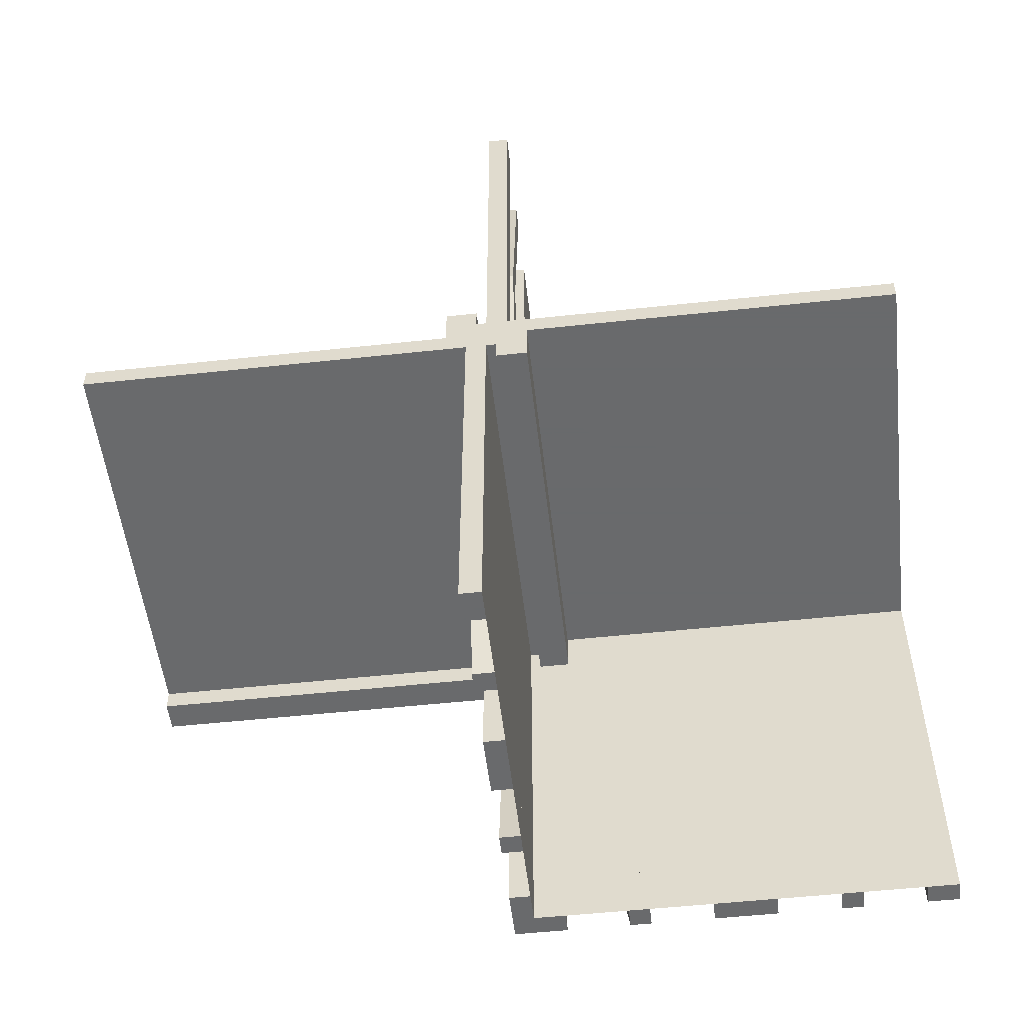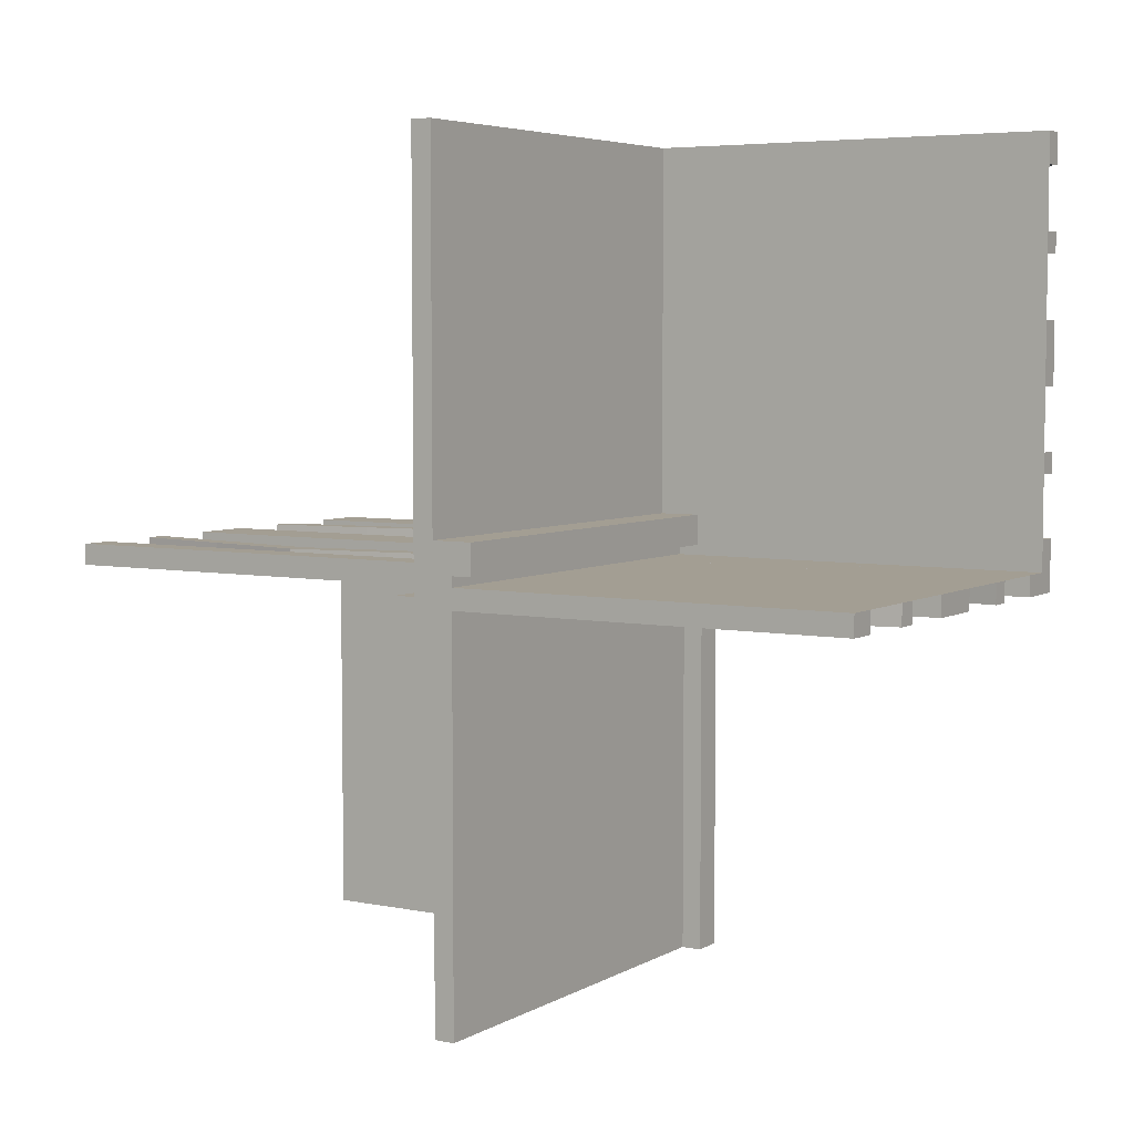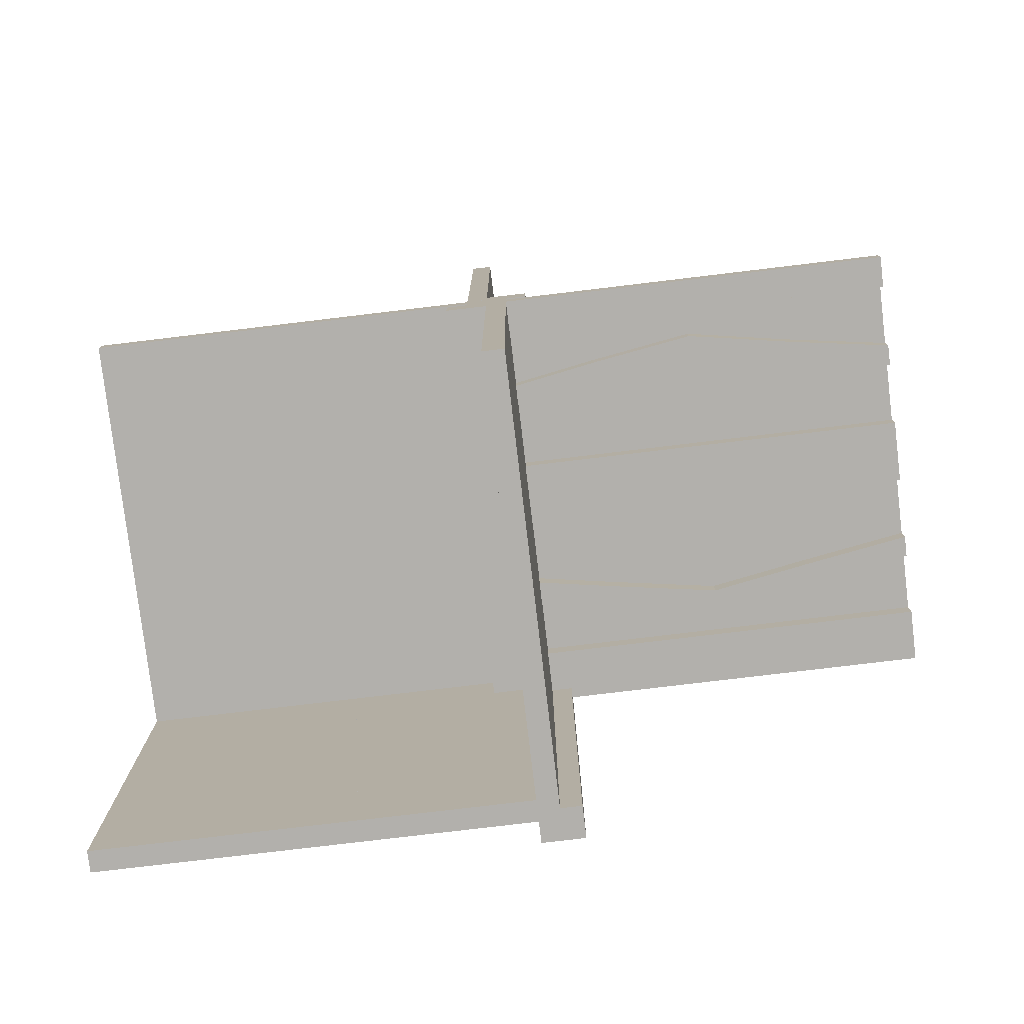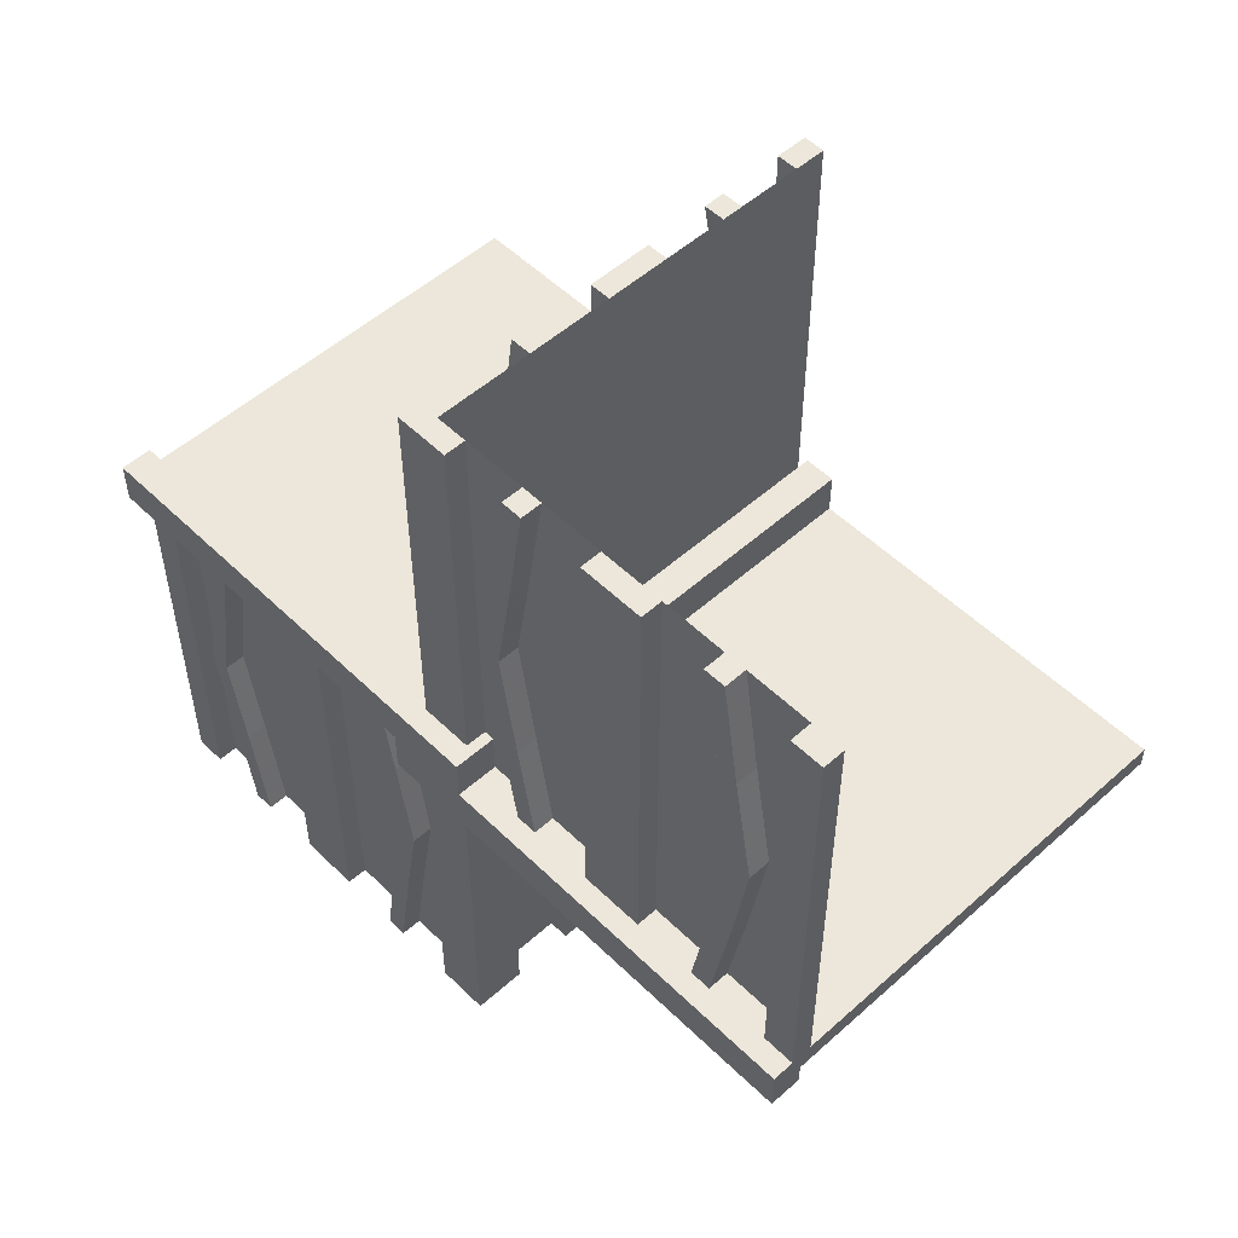
<metadata>
{"format":"obj","ext":"obj","renderer":"f3d","projection":"perspective","resolution":1024,"background":"white","views":[{"elev":-52.9,"azim":96.6,"up":"+Z"},{"elev":5.2,"azim":121.8,"up":"+Y"},{"elev":-78.7,"azim":96.8,"up":"+Y"},{"elev":52.6,"azim":-43.8,"up":"+Z"}]}
</metadata>
<code>
v 0 0 0
v 0 0 -0.5
v 0 0 0.5
v 0 0.1165 -0.3702
v 0 -0.4098 0.1262
v 0 0.09317 -0.3762
v 0 -0.1375 0
v 0 -0.1375 0.5
v 0 0.4625 0
v 0 0.4625 -0.5
v 0 -0.09583 0.25
v 0 -0.1169 0.1202
v 0 0.3875 0
v 0 0.3875 -0.5
v 0 -0.2125 0
v 0 -0.2125 0.5
v 0 0.4292 -0.25
v 0 0.25 0
v 0 0.25 -0.5
v 0 0.07083 -0.25
v 0 -0.2875 0
v 0 -0.2875 0.5
v 0 0.1125 0
v 0 0.1125 -0.5
v 0 -0.3831 0.1202
v 0 -0.4042 0.25
v 0 0.0375 0
v 0 0.0375 -0.5
v 0 0.4068 -0.3762
v 0 -0.3625 0
v 0 -0.3625 0.5
v 0 -0.09016 0.1262
v 0 0.3835 -0.3702
v 0 -0.5 0
v 0 -0.5 0.5
v 0 0.5 0
v 0 0.5 -0.5
v 0 -0.3835 0.3702
v 0 0.09016 -0.1262
v 0 0.3625 0
v 0 0.3625 -0.5
v 0 -0.4068 0.3762
v 0 -0.0375 0
v 0 -0.0375 0.5
v 0 0.4042 -0.25
v 0 0.3831 -0.1202
v 0 -0.1125 0
v 0 -0.1125 0.5
v 0 0.2875 0
v 0 0.2875 -0.5
v 0 -0.07083 0.25
v 0 -0.25 0
v 0 -0.25 0.5
v 0 -0.4292 0.25
v 0 0.2125 0
v 0 0.2125 -0.5
v 0 -0.3875 0
v 0 -0.3875 0.5
v 0 0.1169 -0.1202
v 0 0.09583 -0.25
v 0 -0.4625 0
v 0 -0.4625 0.5
v 0 0.1375 0
v 0 0.1375 -0.5
v 0 -0.09317 0.3762
v 0 0.4098 -0.1262
v 0 -0.1165 0.3702
v 0.1165 0 0.3702
v 0.1165 0 -0.3702
v 0.1165 -0.025 -0.3702
v 0.1165 0.025 0.3702
v 0.09317 0 0.3762
v 0.09317 0 -0.3762
v 0.09317 -0.025 -0.3762
v 0.09317 0.025 0.3762
v 0.4625 0 0
v 0.4625 0 -0.5
v 0.4625 0 0.5
v 0.4625 -0.025 0
v 0.4625 -0.025 -0.5
v 0.4625 0.025 0
v 0.4625 0.025 0.5
v 0.3875 0 0
v 0.3875 0 -0.5
v 0.3875 0 0.5
v 0.3875 -0.025 0
v 0.3875 -0.025 -0.5
v 0.3875 0.025 0
v 0.3875 0.025 0.5
v -0.0125 -0.0125 0.05
v -0.0125 -0.0125 0.025
v -0.0125 -0.5 -0.025
v -0.0125 -0.5 -0.05
v -0.0125 0.5 0.05
v -0.0125 0.5 0.025
v -0.0125 0.0125 -0.025
v -0.0125 0.0125 -0.05
v 0.4292 0 0.25
v 0.4292 0 -0.25
v 0.4292 -0.025 -0.25
v 0.4292 0.025 0.25
v 0.25 0 0
v 0.25 0 -0.5
v 0.25 0 0.5
v 0.25 -0.025 0
v 0.25 -0.025 -0.5
v 0.25 0.025 0
v 0.25 0.025 0.5
v 0.07083 0 0.25
v 0.07083 0 -0.25
v 0.07083 -0.025 -0.25
v 0.07083 0.025 0.25
v 0.1125 0 0
v 0.1125 0 -0.5
v 0.1125 0 0.5
v 0.1125 -0.025 0
v 0.1125 -0.025 -0.5
v 0.1125 0.025 0
v 0.1125 0.025 0.5
v -0.025 0.1165 -0.3702
v -0.025 -0.4098 0.1262
v -0.025 0.09317 -0.3762
v -0.025 -0.1375 0
v -0.025 -0.1375 0.5
v -0.025 0.4625 0
v -0.025 0.4625 -0.5
v -0.025 -0.09583 0.25
v -0.025 -0.1169 0.1202
v -0.025 0.3875 0
v -0.025 0.3875 -0.5
v -0.025 -0.2125 0
v -0.025 -0.2125 0.5
v -0.025 0.4292 -0.25
v -0.025 0.25 0
v -0.025 0.25 -0.5
v -0.025 0.07083 -0.25
v -0.025 -0.2875 0
v -0.025 -0.2875 0.5
v -0.025 0.1125 0
v -0.025 0.1125 -0.5
v -0.025 -0.3831 0.1202
v -0.025 -0.025 0
v -0.025 -0.025 -0.5
v -0.025 -0.4042 0.25
v -0.025 0.0375 0
v -0.025 0.0375 -0.5
v -0.025 0.4068 -0.3762
v -0.025 -0.3625 0
v -0.025 -0.3625 0.5
v -0.025 -0.09016 0.1262
v -0.025 0.3835 -0.3702
v -0.025 -0.5 0
v -0.025 -0.5 0.5
v -0.025 0.5 0
v -0.025 0.5 -0.5
v -0.025 -0.3835 0.3702
v -0.025 0.09016 -0.1262
v -0.025 0.3625 0
v -0.025 0.3625 -0.5
v -0.025 -0.4068 0.3762
v -0.025 -0.0375 0
v -0.025 -0.0375 0.5
v -0.025 0.4042 -0.25
v -0.025 0.025 0
v -0.025 0.025 0.5
v -0.025 0.3831 -0.1202
v -0.025 -0.1125 0
v -0.025 -0.1125 0.5
v -0.025 0.2875 0
v -0.025 0.2875 -0.5
v -0.025 -0.07083 0.25
v -0.025 -0.25 0
v -0.025 -0.25 0.5
v -0.025 -0.4292 0.25
v -0.025 0.2125 0
v -0.025 0.2125 -0.5
v -0.025 -0.3875 0
v -0.025 -0.3875 0.5
v -0.025 0.1169 -0.1202
v -0.025 0.09583 -0.25
v -0.025 -0.4625 0
v -0.025 -0.4625 0.5
v -0.025 0.1375 0
v -0.025 0.1375 -0.5
v -0.025 -0.09317 0.3762
v -0.025 0.4098 -0.1262
v -0.025 -0.1165 0.3702
v 0.0375 0 0
v 0.0375 0 -0.5
v 0.0375 0 0.5
v 0.0375 -0.025 0
v 0.0375 -0.025 -0.5
v 0.0375 0.025 0
v 0.0375 0.025 0.5
v 0.4068 0 0.3762
v 0.4068 0 -0.3762
v 0.4068 -0.025 -0.3762
v 0.4068 0.025 0.3762
v 0.3835 0 0.3702
v 0.3835 0 -0.3702
v 0.3835 -0.025 -0.3702
v 0.3835 0.025 0.3702
v 0.5 0 0
v 0.5 0 -0.5
v 0.5 0 0.5
v 0.5 -0.0125 0.05
v 0.5 -0.0125 0.025
v 0.5 0.05 0
v 0.5 0.05 -0.05
v 0.5 -0.025 0
v 0.5 -0.025 -0.5
v 0.5 -0.5 0
v 0.5 -0.5 -0.025
v 0.5 0.5 0
v 0.5 0.5 0.025
v 0.5 0.025 0
v 0.5 0.025 0.5
v 0.5 -0.05 0
v 0.5 -0.05 0.05
v 0.5 0.0125 -0.025
v 0.5 0.0125 -0.05
v 0.09016 0 -0.1262
v 0.09016 0 0.1262
v 0.09016 -0.025 -0.1262
v 0.09016 0.025 0.1262
v 0.3625 0 0
v 0.3625 0 -0.5
v 0.3625 0 0.5
v 0.3625 -0.025 0
v 0.3625 -0.025 -0.5
v 0.3625 0.025 0
v 0.3625 0.025 0.5
v 0.4042 0 0.25
v 0.4042 0 -0.25
v 0.4042 -0.025 -0.25
v 0.4042 0.025 0.25
v 0.3831 0 -0.1202
v 0.3831 0 0.1202
v 0.3831 -0.025 -0.1202
v 0.3831 0.025 0.1202
v 0.2875 0 0
v 0.2875 0 -0.5
v 0.2875 0 0.5
v 0.2875 -0.025 0
v 0.2875 -0.025 -0.5
v 0.2875 0.025 0
v 0.2875 0.025 0.5
v -0.05 0.05 0
v -0.05 0.05 -0.05
v -0.05 -0.5 0
v -0.05 -0.5 -0.05
v -0.05 0.5 0
v -0.05 0.5 0.05
v -0.05 -0.05 0
v -0.05 -0.05 0.05
v 0.2125 0 0
v 0.2125 0 -0.5
v 0.2125 0 0.5
v 0.2125 -0.025 0
v 0.2125 -0.025 -0.5
v 0.2125 0.025 0
v 0.2125 0.025 0.5
v 0.1169 0 -0.1202
v 0.1169 0 0.1202
v 0.1169 -0.025 -0.1202
v 0.1169 0.025 0.1202
v 0.09583 0 0.25
v 0.09583 0 -0.25
v 0.09583 -0.025 -0.25
v 0.09583 0.025 0.25
v 0.1375 0 0
v 0.1375 0 -0.5
v 0.1375 0 0.5
v 0.1375 -0.025 0
v 0.1375 -0.025 -0.5
v 0.1375 0.025 0
v 0.1375 0.025 0.5
v 0.4098 0 -0.1262
v 0.4098 0 0.1262
v 0.4098 -0.025 -0.1262
v 0.4098 0.025 0.1262
f 97 96 92
f 92 93 97
f 208 248 250
f 250 212 208
f 221 220 96
f 96 97 221
f 220 213 92
f 92 96 220
f 92 213 212
f 212 250 92
f 93 92 251
f 250 251 92
f 221 97 249
f 249 209 221
f 251 249 97
f 97 93 251
f 209 208 220
f 208 212 213
f 213 220 208
f 221 209 220
f 249 248 208
f 208 209 249
f 251 250 248
f 248 249 251
f 1 3 44
f 44 43 1
f 43 44 162
f 162 161 43
f 188 190 3
f 3 1 188
f 193 194 190
f 190 188 193
f 161 162 165
f 165 164 161
f 164 165 194
f 194 193 164
f 3 190 194
f 165 162 3
f 44 3 162
f 194 165 3
f 1 193 188
f 164 1 161
f 43 161 1
f 193 1 164
f 57 177 148
f 148 30 57
f 160 42 58
f 58 178 160
f 42 160 174
f 174 54 42
f 177 57 5
f 5 121 177
f 121 5 54
f 54 174 121
f 31 149 178
f 178 58 31
f 141 25 30
f 30 148 141
f 25 141 144
f 144 26 25
f 149 31 38
f 38 156 149
f 156 38 26
f 26 144 156
f 156 144 160
f 121 174 144
f 160 144 174
f 144 141 121
f 178 156 160
f 178 149 156
f 148 177 141
f 141 177 121
f 38 42 26
f 5 26 54
f 42 54 26
f 26 5 25
f 58 42 38
f 58 38 31
f 30 25 57
f 25 5 57
f 62 35 34
f 34 61 62
f 35 153 152
f 152 34 35
f 153 182 181
f 181 152 153
f 182 62 61
f 61 181 182
f 35 62 182
f 182 153 35
f 34 181 61
f 181 34 152
f 167 47 7
f 7 123 167
f 65 185 168
f 168 48 65
f 185 65 51
f 51 171 185
f 47 167 150
f 150 32 47
f 32 150 171
f 171 51 32
f 124 8 48
f 48 168 124
f 12 128 123
f 123 7 12
f 128 12 11
f 11 127 128
f 8 124 187
f 187 67 8
f 67 187 127
f 127 11 67
f 67 11 65
f 32 51 11
f 65 11 51
f 11 12 32
f 48 67 65
f 48 8 67
f 7 47 12
f 12 47 32
f 187 185 127
f 150 127 171
f 185 171 127
f 127 150 128
f 168 185 187
f 168 187 124
f 123 128 167
f 128 150 167
f 53 22 21
f 21 52 53
f 22 138 137
f 137 21 22
f 138 173 172
f 172 137 138
f 173 53 52
f 52 172 173
f 22 53 173
f 173 138 22
f 21 172 52
f 172 21 137
f 16 53 52
f 52 15 16
f 53 173 172
f 172 52 53
f 173 132 131
f 131 172 173
f 132 16 15
f 15 131 132
f 53 16 132
f 132 173 53
f 52 131 15
f 131 52 172
f 113 118 276
f 276 271 113
f 75 72 115
f 115 119 75
f 72 75 112
f 112 109 72
f 118 113 223
f 223 225 118
f 225 223 109
f 109 112 225
f 273 277 119
f 119 115 273
f 266 264 271
f 271 276 266
f 264 266 270
f 270 267 264
f 277 273 68
f 68 71 277
f 71 68 267
f 267 270 71
f 71 270 75
f 225 112 270
f 75 270 112
f 270 266 225
f 119 71 75
f 119 277 71
f 276 118 266
f 266 118 225
f 68 72 267
f 223 267 109
f 72 109 267
f 267 223 264
f 115 72 68
f 115 68 273
f 271 264 113
f 264 223 113
f 88 83 226
f 226 231 88
f 195 198 89
f 89 85 195
f 198 195 98
f 98 101 198
f 83 88 281
f 281 279 83
f 279 281 101
f 101 98 279
f 232 228 85
f 85 89 232
f 238 240 231
f 231 226 238
f 240 238 233
f 233 236 240
f 228 232 202
f 202 199 228
f 199 202 236
f 236 233 199
f 199 233 195
f 279 98 233
f 195 233 98
f 233 238 279
f 85 199 195
f 85 228 199
f 226 83 238
f 238 83 279
f 202 198 236
f 281 236 101
f 198 101 236
f 236 281 240
f 89 198 202
f 89 202 232
f 231 240 88
f 240 281 88
f 104 258 256
f 256 102 104
f 258 262 261
f 261 256 258
f 262 108 107
f 107 261 262
f 108 104 102
f 102 107 108
f 258 104 108
f 108 262 258
f 256 107 102
f 107 256 261
f 243 104 102
f 102 241 243
f 104 108 107
f 107 102 104
f 108 247 246
f 246 107 108
f 247 243 241
f 241 246 247
f 104 243 247
f 247 108 104
f 102 246 241
f 246 102 107
f 205 78 76
f 76 203 205
f 78 82 81
f 81 76 78
f 82 217 216
f 216 81 82
f 217 205 203
f 203 216 217
f 78 205 217
f 217 82 78
f 76 216 203
f 216 76 81
f 3 205 203
f 203 1 3
f 35 3 1
f 1 34 35
f 34 212 203
f 203 1 34
f 90 91 95
f 95 94 90
f 218 254 252
f 252 214 218
f 206 207 91
f 91 90 206
f 207 215 95
f 95 91 207
f 95 215 214
f 214 252 95
f 94 95 253
f 252 253 95
f 206 90 255
f 255 219 206
f 253 255 90
f 90 94 253
f 219 218 207
f 218 214 215
f 215 207 218
f 206 219 207
f 255 254 218
f 218 219 255
f 253 252 254
f 254 255 253
f 1 2 28
f 28 27 1
f 27 28 146
f 146 145 27
f 188 189 2
f 2 1 188
f 191 192 189
f 189 188 191
f 145 146 143
f 143 142 145
f 142 143 192
f 192 191 142
f 2 189 192
f 143 146 2
f 28 2 146
f 192 143 2
f 1 191 188
f 142 1 145
f 27 145 1
f 191 1 142
f 13 129 158
f 158 40 13
f 147 29 14
f 14 130 147
f 29 147 133
f 133 17 29
f 129 13 66
f 66 186 129
f 186 66 17
f 17 133 186
f 41 159 130
f 130 14 41
f 166 46 40
f 40 158 166
f 46 166 163
f 163 45 46
f 159 41 33
f 33 151 159
f 151 33 45
f 45 163 151
f 151 163 147
f 186 133 163
f 147 163 133
f 163 166 186
f 130 151 147
f 130 159 151
f 158 129 166
f 166 129 186
f 33 29 45
f 66 45 17
f 29 17 45
f 45 66 46
f 14 29 33
f 14 33 41
f 40 46 13
f 46 66 13
f 10 37 36
f 36 9 10
f 37 155 154
f 154 36 37
f 155 126 125
f 125 154 155
f 126 10 9
f 9 125 126
f 37 10 126
f 126 155 37
f 36 125 9
f 125 36 154
f 139 23 63
f 63 183 139
f 6 122 140
f 140 24 6
f 122 6 20
f 20 136 122
f 23 139 157
f 157 39 23
f 39 157 136
f 136 20 39
f 184 64 24
f 24 140 184
f 59 179 183
f 183 63 59
f 179 59 60
f 60 180 179
f 64 184 120
f 120 4 64
f 4 120 180
f 180 60 4
f 4 60 6
f 39 20 60
f 6 60 20
f 60 59 39
f 24 4 6
f 24 64 4
f 63 23 59
f 59 23 39
f 120 122 180
f 157 180 136
f 122 136 180
f 180 157 179
f 140 122 120
f 140 120 184
f 183 179 139
f 179 157 139
f 19 50 49
f 49 18 19
f 50 170 169
f 169 49 50
f 170 135 134
f 134 169 170
f 135 19 18
f 18 134 135
f 50 19 135
f 135 170 50
f 49 134 18
f 134 49 169
f 56 19 18
f 18 55 56
f 19 135 134
f 134 18 19
f 135 176 175
f 175 134 135
f 176 56 55
f 55 175 176
f 19 56 176
f 176 135 19
f 18 175 55
f 175 18 134
f 113 116 274
f 274 271 113
f 74 73 114
f 114 117 74
f 73 74 111
f 111 110 73
f 116 113 222
f 222 224 116
f 224 222 110
f 110 111 224
f 272 275 117
f 117 114 272
f 265 263 271
f 271 274 265
f 263 265 269
f 269 268 263
f 275 272 69
f 69 70 275
f 70 69 268
f 268 269 70
f 70 269 74
f 224 111 269
f 74 269 111
f 269 265 224
f 117 70 74
f 117 275 70
f 274 116 265
f 265 116 224
f 69 73 268
f 222 268 110
f 73 110 268
f 268 222 263
f 114 73 69
f 114 69 272
f 271 263 113
f 263 222 113
f 86 83 226
f 226 229 86
f 196 197 87
f 87 84 196
f 197 196 99
f 99 100 197
f 83 86 280
f 280 278 83
f 278 280 100
f 100 99 278
f 230 227 84
f 84 87 230
f 237 239 229
f 229 226 237
f 239 237 234
f 234 235 239
f 227 230 201
f 201 200 227
f 200 201 235
f 235 234 200
f 200 234 196
f 278 99 234
f 196 234 99
f 234 237 278
f 84 200 196
f 84 227 200
f 226 83 237
f 237 83 278
f 201 197 235
f 280 235 100
f 197 100 235
f 235 280 239
f 87 197 201
f 87 201 230
f 229 239 86
f 239 280 86
f 103 257 256
f 256 102 103
f 257 260 259
f 259 256 257
f 260 106 105
f 105 259 260
f 106 103 102
f 102 105 106
f 257 103 106
f 106 260 257
f 256 105 102
f 105 256 259
f 242 103 102
f 102 241 242
f 103 106 105
f 105 102 103
f 106 245 244
f 244 105 106
f 245 242 241
f 241 244 245
f 103 242 245
f 245 106 103
f 102 244 241
f 244 102 105
f 204 77 76
f 76 203 204
f 77 80 79
f 79 76 77
f 80 211 210
f 210 79 80
f 211 204 203
f 203 210 211
f 77 204 211
f 211 80 77
f 76 210 203
f 210 76 79
f 2 204 203
f 203 1 2
f 37 2 1
f 1 36 37
f 36 214 203
f 203 1 36

</code>
